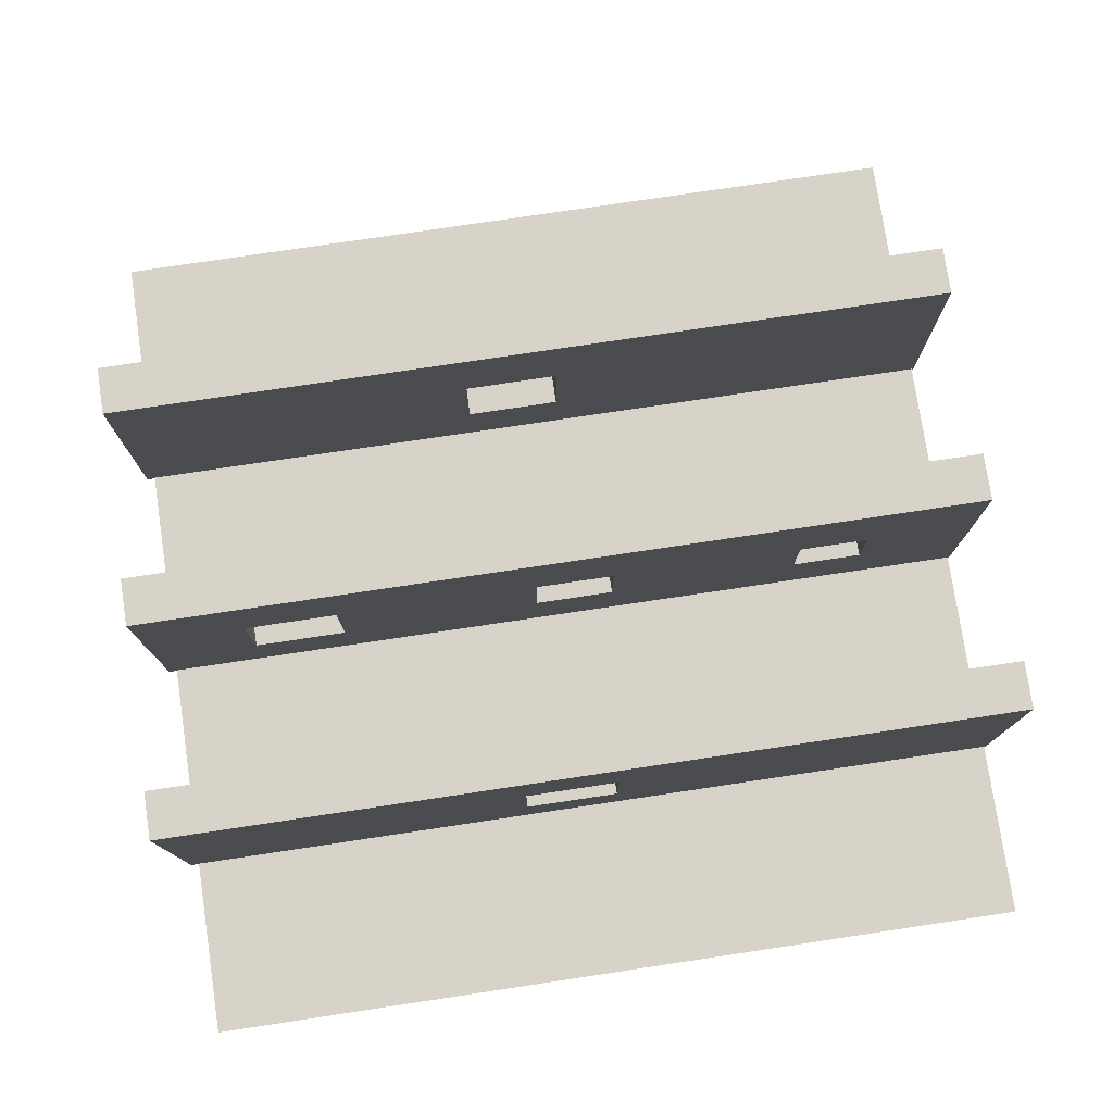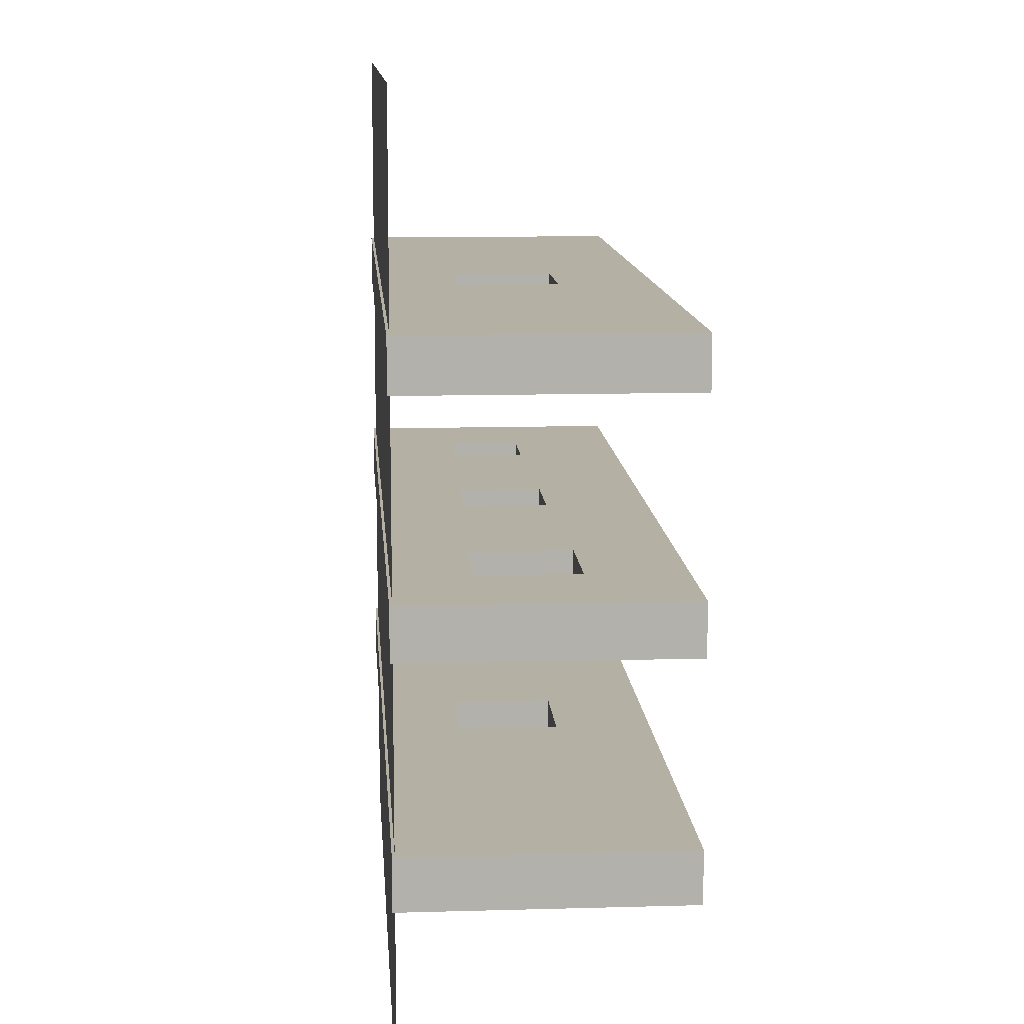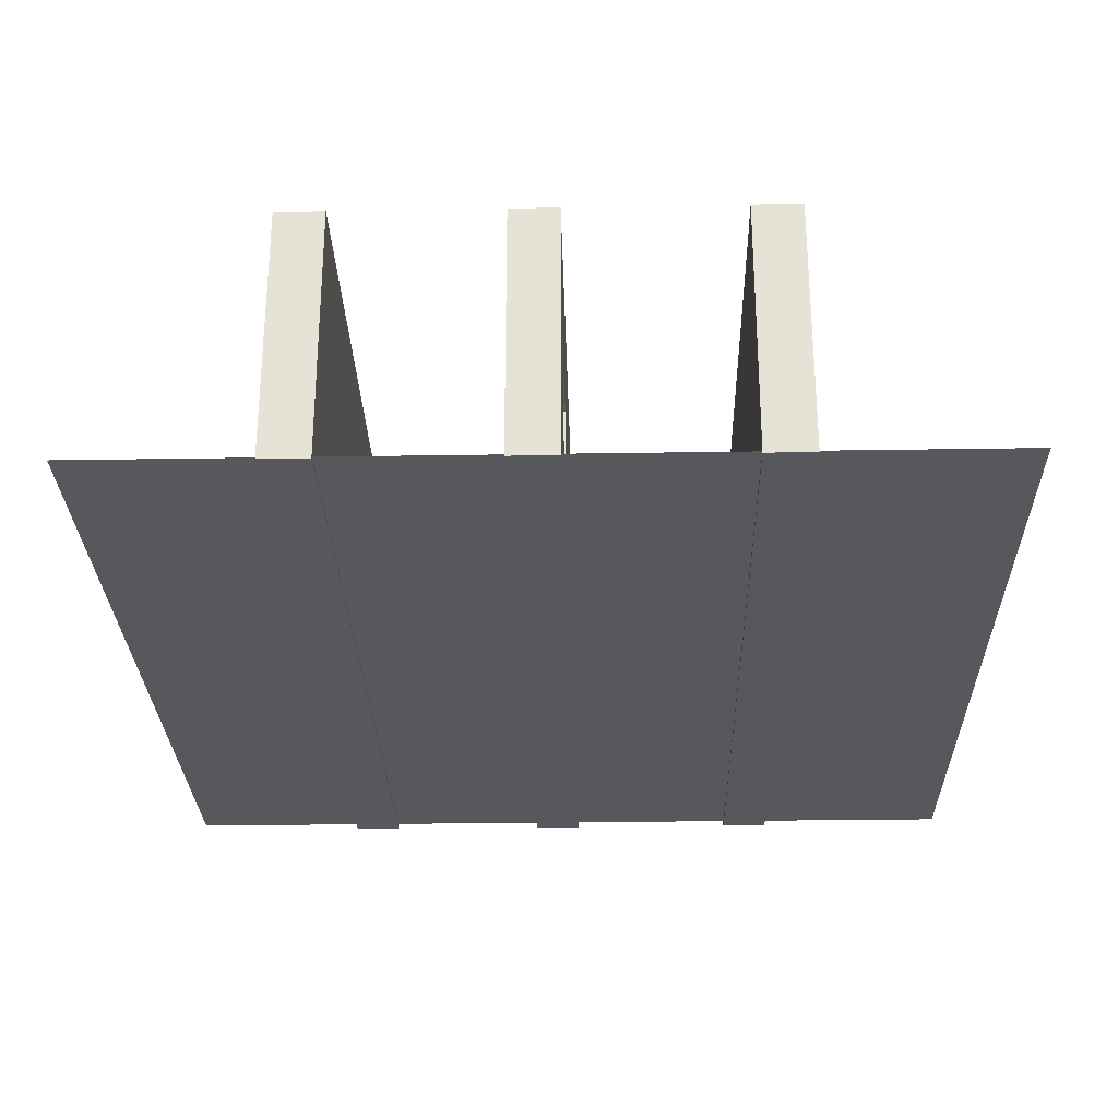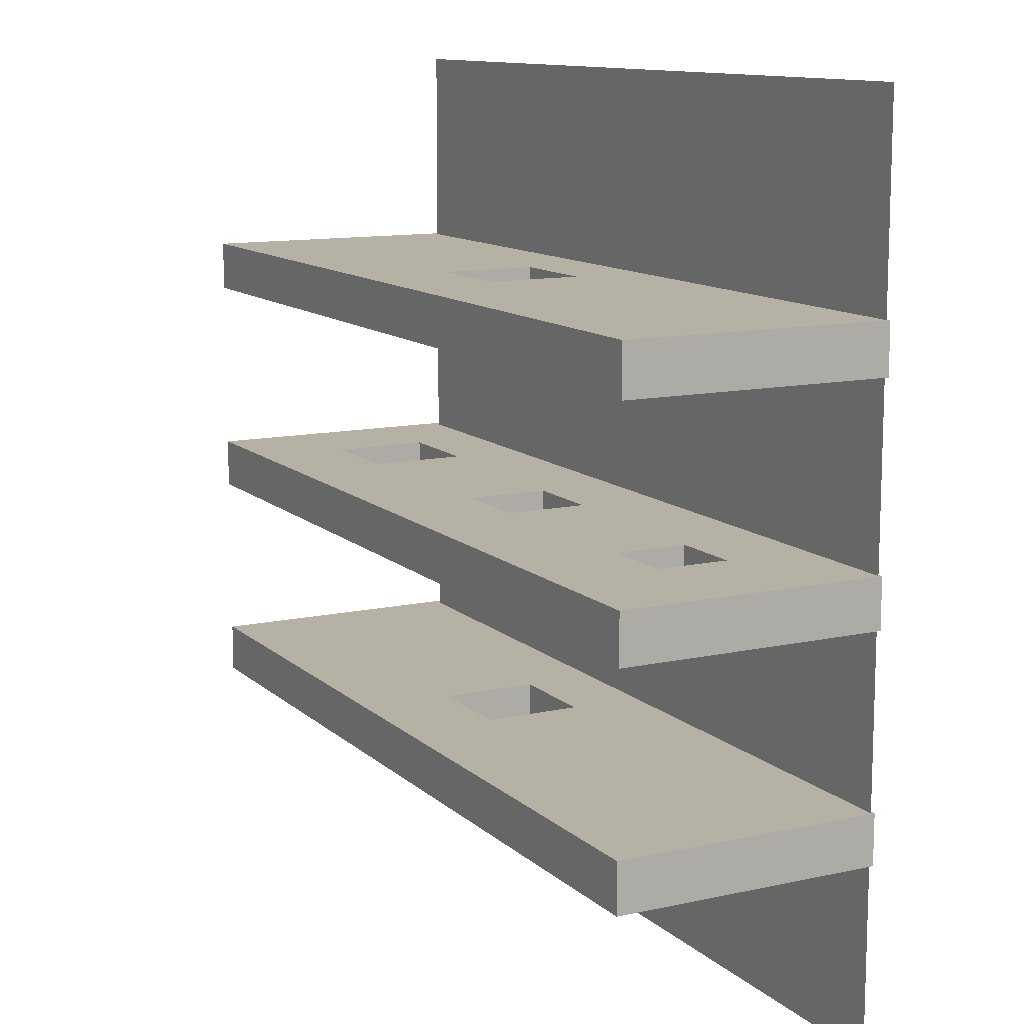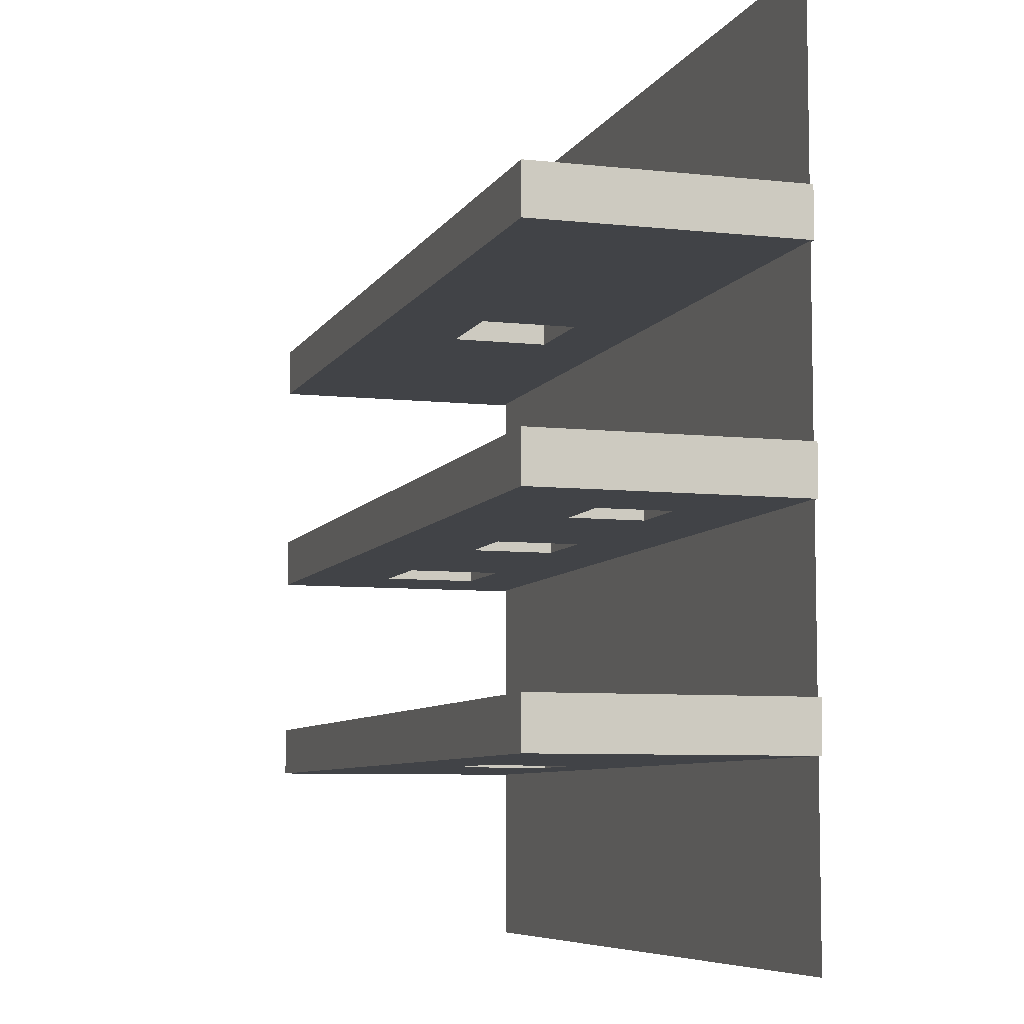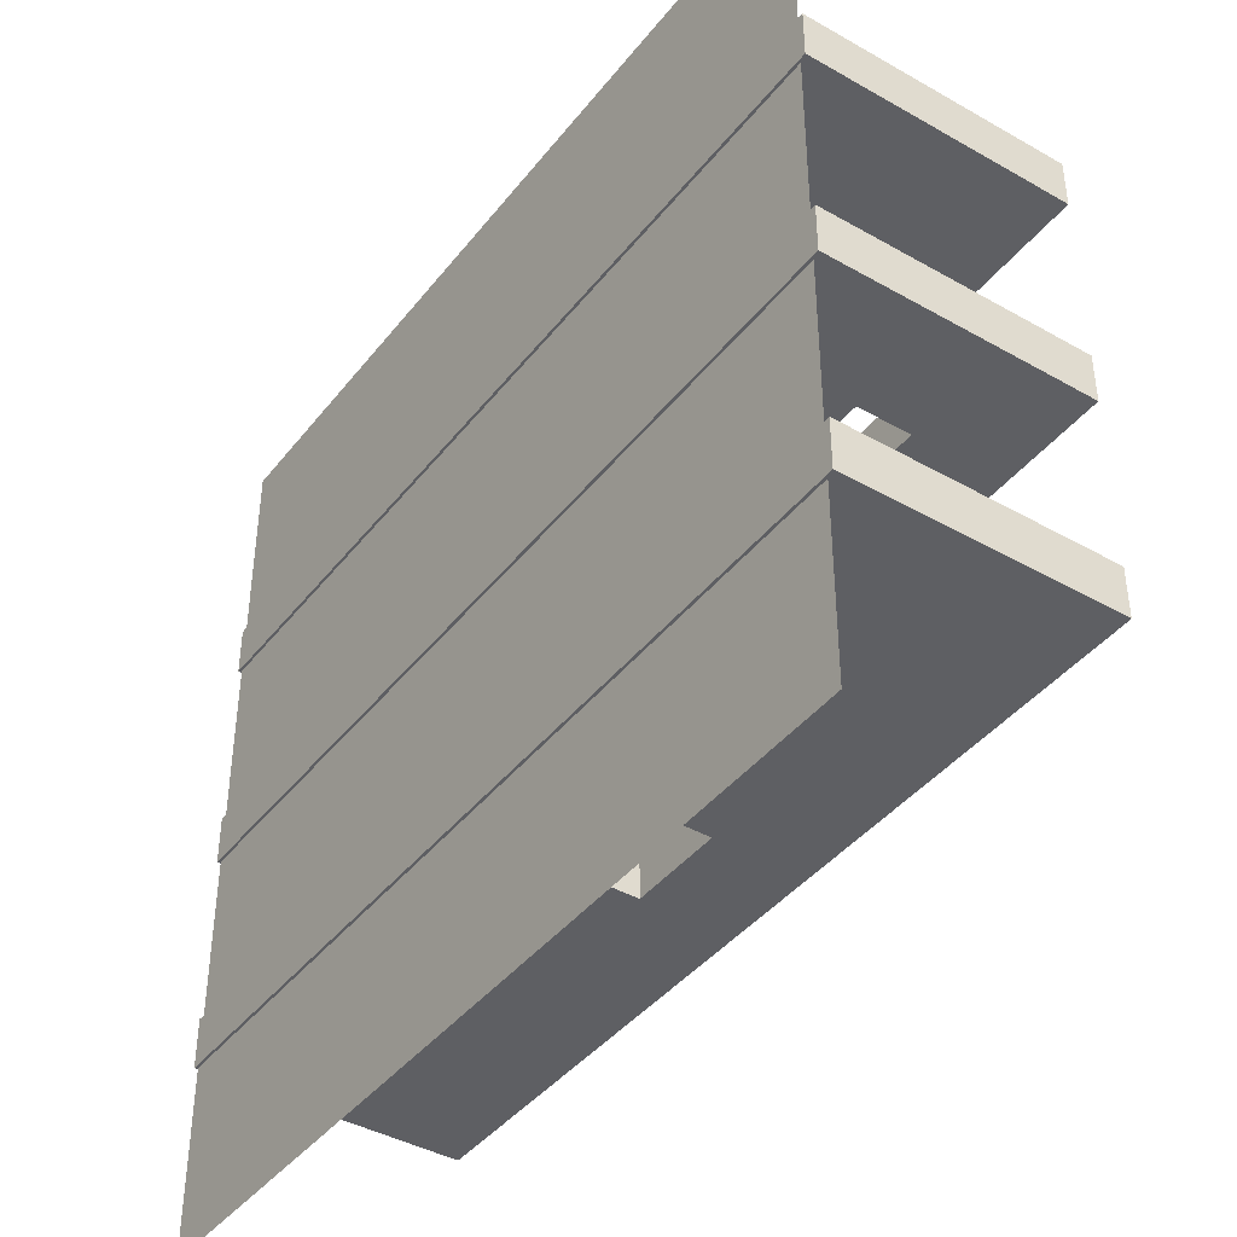
<metadata>
{"format":"obj","ext":"obj","renderer":"f3d","projection":"perspective","resolution":1024,"background":"white","views":[{"elev":77.2,"azim":-8.5,"up":"+Z"},{"elev":11.5,"azim":-94.0,"up":"+Y"},{"elev":-27.9,"azim":91.4,"up":"+Z"},{"elev":11.9,"azim":62.3,"up":"+Y"},{"elev":-7.2,"azim":72.4,"up":"+Y"},{"elev":-41.3,"azim":-124.6,"up":"+Y"}]}
</metadata>
<code>
v 15.91 4.989 0.03526
v 15.91 3.481 0.03526
v -11.13 3.481 0.03526
v -11.13 4.989 0.03526
v 15.91 4.989 8.123
v -11.13 4.989 8.123
v -11.13 3.481 8.123
v 15.91 3.481 8.123
v 0.2703 3.481 2.325
v 0.2703 3.481 5.281
v 3.227 3.481 5.281
v 3.227 3.481 2.325
v 3.227 4.989 5.281
v 0.2703 4.989 5.281
v 0.2703 4.989 2.325
v 3.227 4.989 2.325
v 15.91 -8.501 0.03526
v 15.91 -10.01 0.03526
v -11.13 -10.01 0.03526
v -11.13 -8.501 0.03526
v 15.91 -8.501 8.123
v -11.13 -8.501 8.123
v -11.13 -10.01 8.123
v 15.91 -10.01 8.123
v 0.2703 -10.01 2.325
v 0.2703 -10.01 5.281
v 3.227 -10.01 5.281
v 3.227 -10.01 2.325
v 3.227 -8.501 5.281
v 0.2703 -8.501 5.281
v 0.2703 -8.501 2.325
v 3.227 -8.501 2.325
v 15.84 11.11 0.1142
v -10.86 11.11 0.1142
v -10.86 -15.6 0.1142
v 15.84 -15.6 0.1142
v -7.848 -3.374 5.281
v -4.892 -3.374 5.281
v -11.13 -3.374 8.123
v -7.848 -1.866 2.325
v -4.892 -1.866 2.325
v -11.13 -1.866 0.03526
v 15.91 -3.374 0.03526
v 4.082 -3.374 3.018
v 4.082 -3.374 2.547
v 15.91 -1.866 8.123
v 4.082 -1.866 4.827
v 4.082 -1.866 5.06
v 1.569 -1.866 2.547
v 1.569 -1.866 4.126
v 1.569 -3.374 2.547
v 1.569 -1.866 5.06
v 1.569 -3.374 5.06
v 1.569 -3.374 3.652
v 10.2 -3.374 2.695
v 10.2 -1.866 4.912
v 12.41 -3.374 2.695
v 12.41 -1.866 4.912
v 10.2 -1.866 2.695
v 12.41 -1.866 2.695
v 15.91 -1.866 0.03526
v 15.91 -3.374 8.123
v 10.2 -3.374 4.912
v 12.41 -3.374 4.912
v -11.13 -3.374 0.03526
v -11.13 -1.866 8.123
v -7.848 -3.374 2.325
v -4.892 -1.866 5.281
v -7.848 -1.866 5.281
v -4.892 -3.374 2.325
v 4.082 -3.374 5.06
v 4.082 -1.866 2.547
f 33 34 35
f 33 35 36
f 37 38 39
f 40 41 42
f 43 44 45
f 46 47 48
f 49 50 51
f 52 53 54
f 44 43 55
f 47 46 56
f 57 55 43
f 46 58 56
f 59 60 61
f 62 63 64
f 55 63 44
f 56 59 47
f 56 63 55
f 56 55 59
f 60 59 55
f 60 55 57
f 64 63 56
f 64 56 58
f 58 60 57
f 58 57 64
f 62 64 43
f 64 57 43
f 61 60 58
f 61 58 46
f 45 44 72
f 44 47 72
f 44 71 47
f 71 48 47
f 38 54 53
f 38 53 39
f 71 53 52
f 71 52 48
f 39 53 62
f 53 71 62
f 52 54 50
f 54 51 50
f 72 49 45
f 49 51 45
f 42 49 61
f 49 72 61
f 61 72 59
f 72 47 59
f 52 50 68
f 50 41 68
f 50 49 41
f 49 42 41
f 62 71 63
f 71 44 63
f 48 52 68
f 48 68 46
f 38 70 54
f 70 51 54
f 43 45 70
f 45 51 70
f 70 38 68
f 70 68 41
f 41 40 67
f 41 67 70
f 38 37 69
f 38 69 68
f 69 37 67
f 69 67 40
f 66 69 42
f 69 40 42
f 43 70 65
f 70 67 65
f 66 46 68
f 66 68 69
f 67 37 65
f 37 39 65
f 65 39 66
f 65 66 42
f 61 46 62
f 61 62 43
f 46 66 62
f 66 39 62
f 61 43 42
f 43 65 42
f 25 31 30
f 25 30 26
f 27 29 32
f 27 32 28
f 25 28 32
f 25 32 31
f 21 17 29
f 17 32 29
f 30 31 20
f 30 20 22
f 30 29 27
f 30 27 26
f 18 28 19
f 28 25 19
f 32 17 20
f 32 20 31
f 21 29 22
f 29 30 22
f 23 26 27
f 23 27 24
f 18 24 27
f 18 27 28
f 23 19 26
f 19 25 26
f 19 23 22
f 19 22 20
f 17 21 18
f 21 24 18
f 21 22 24
f 22 23 24
f 17 18 20
f 18 19 20
f 9 15 14
f 9 14 10
f 11 13 16
f 11 16 12
f 9 12 16
f 9 16 15
f 5 1 13
f 1 16 13
f 14 15 4
f 14 4 6
f 14 13 11
f 14 11 10
f 2 12 3
f 12 9 3
f 16 1 4
f 16 4 15
f 5 13 6
f 13 14 6
f 7 10 11
f 7 11 8
f 2 8 11
f 2 11 12
f 7 3 10
f 3 9 10
f 3 7 6
f 3 6 4
f 1 5 2
f 5 8 2
f 5 6 8
f 6 7 8
f 1 2 4
f 2 3 4

</code>
